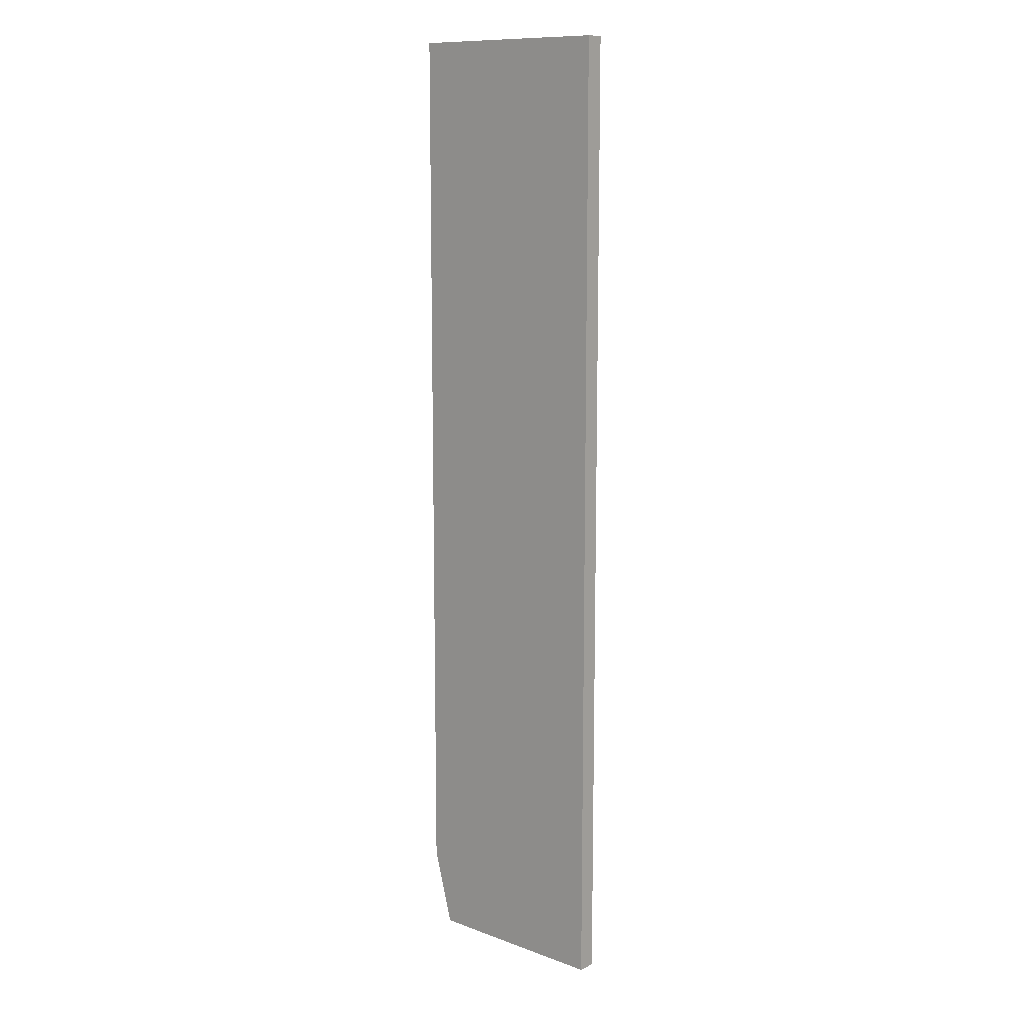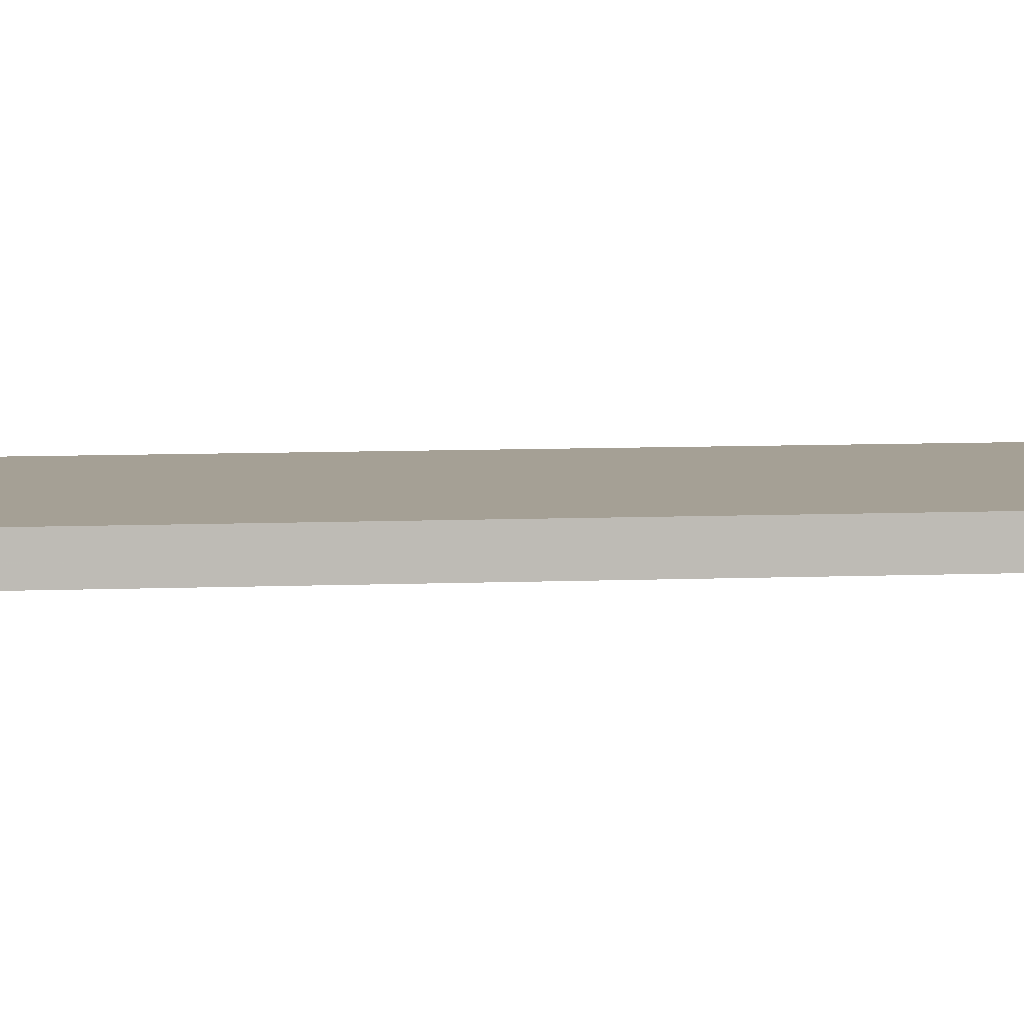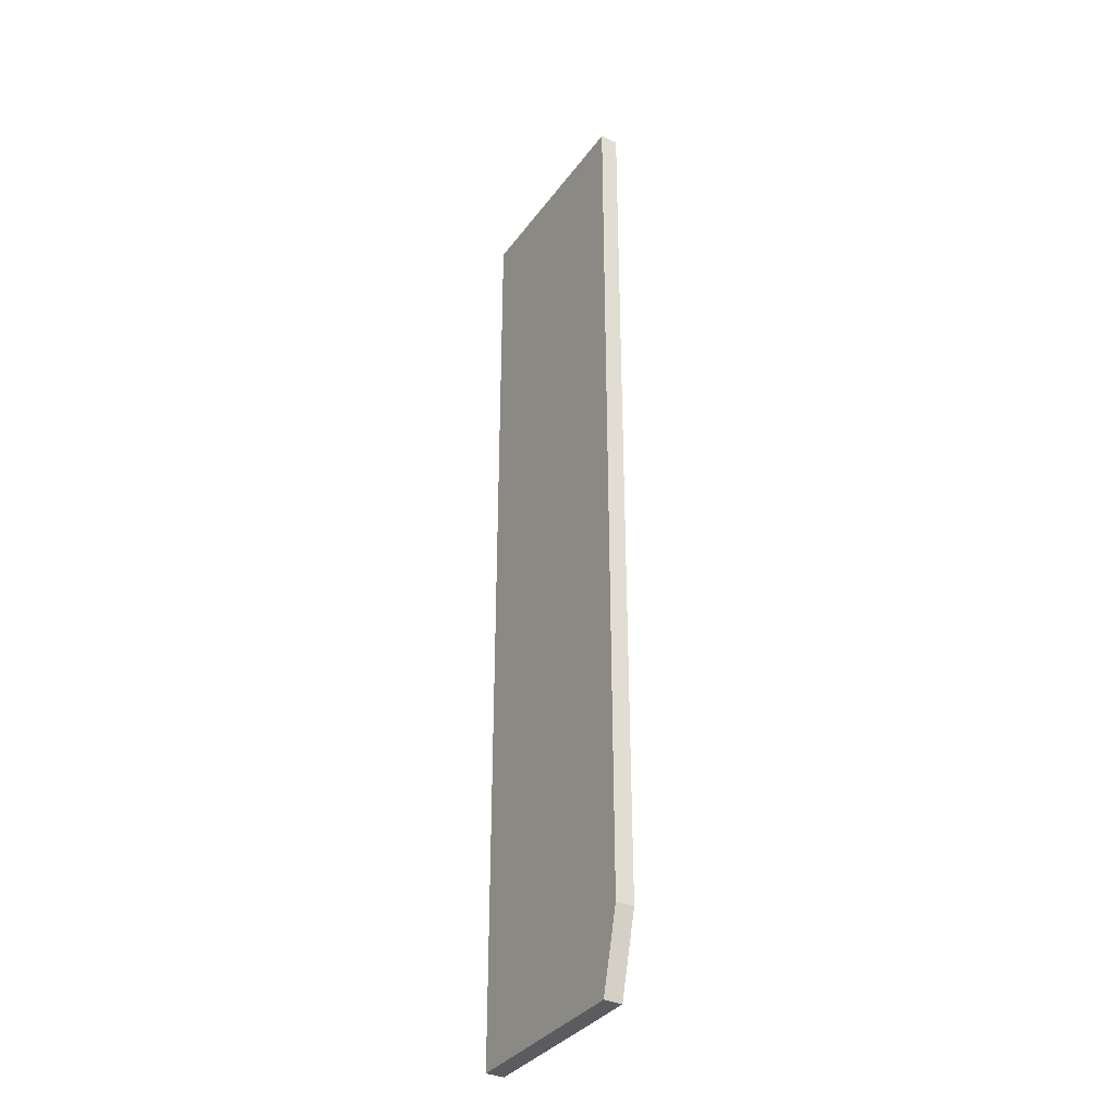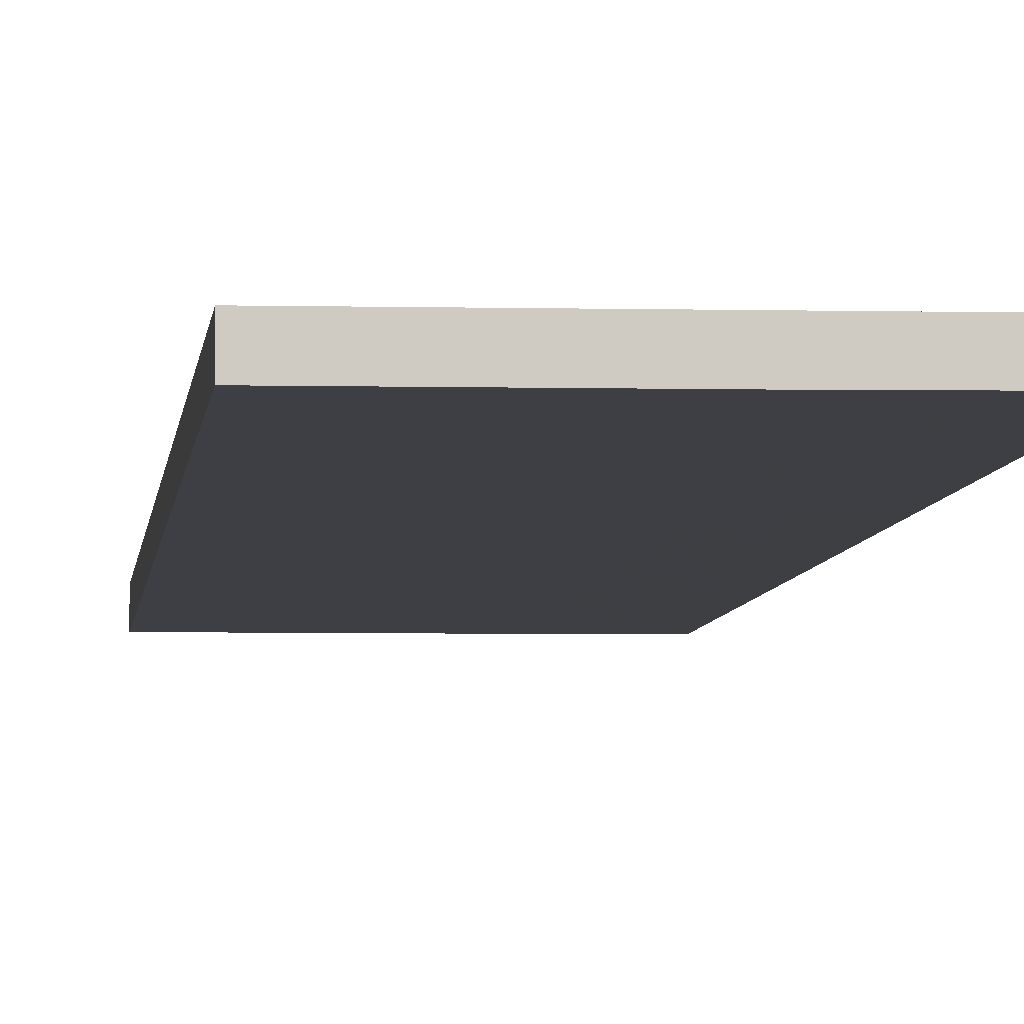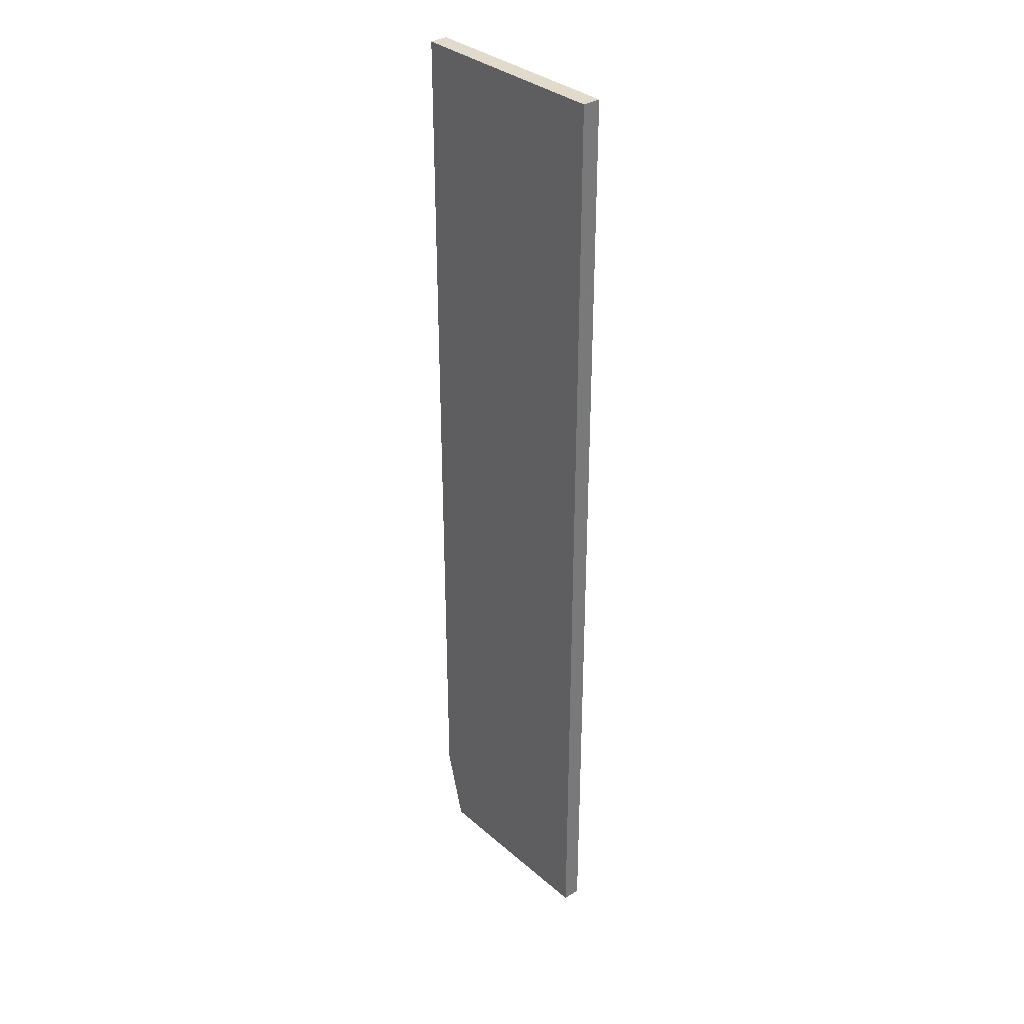
<metadata>
{"format":"obj","ext":"obj","renderer":"f3d","projection":"perspective","resolution":1024,"background":"white","views":[{"elev":11.5,"azim":-138.8,"up":"+Y"},{"elev":5.9,"azim":-98.7,"up":"+Z"},{"elev":-34.9,"azim":59.0,"up":"+Y"},{"elev":-4.4,"azim":-4.6,"up":"+Z"},{"elev":33.8,"azim":-130.8,"up":"+Y"}]}
</metadata>
<code>
v -5.78 -3.336 0.07513
v -5.74 -3.336 0.07513
v -5.78 -3.336 0.0802
v -5.78 -3.065 0.07513
v -5.74 -3.065 0.07513
v -5.721 -3.314 0.0752
v -5.726 -3.336 0.0752
v -5.726 -3.336 0.0802
v -5.78 -3.065 0.0802
v -5.721 -3.065 0.0752
v -5.721 -3.314 0.0802
v -5.721 -3.065 0.0802
f 1 2 7
f 1 7 8
f 1 8 3
f 1 3 9
f 1 9 4
f 1 4 5
f 1 5 2
f 2 5 10
f 2 10 6
f 2 6 7
f 3 8 11
f 3 11 12
f 3 12 9
f 4 9 12
f 4 12 10
f 4 10 5
f 6 11 8
f 6 8 7
f 6 10 12
f 6 12 11

</code>
